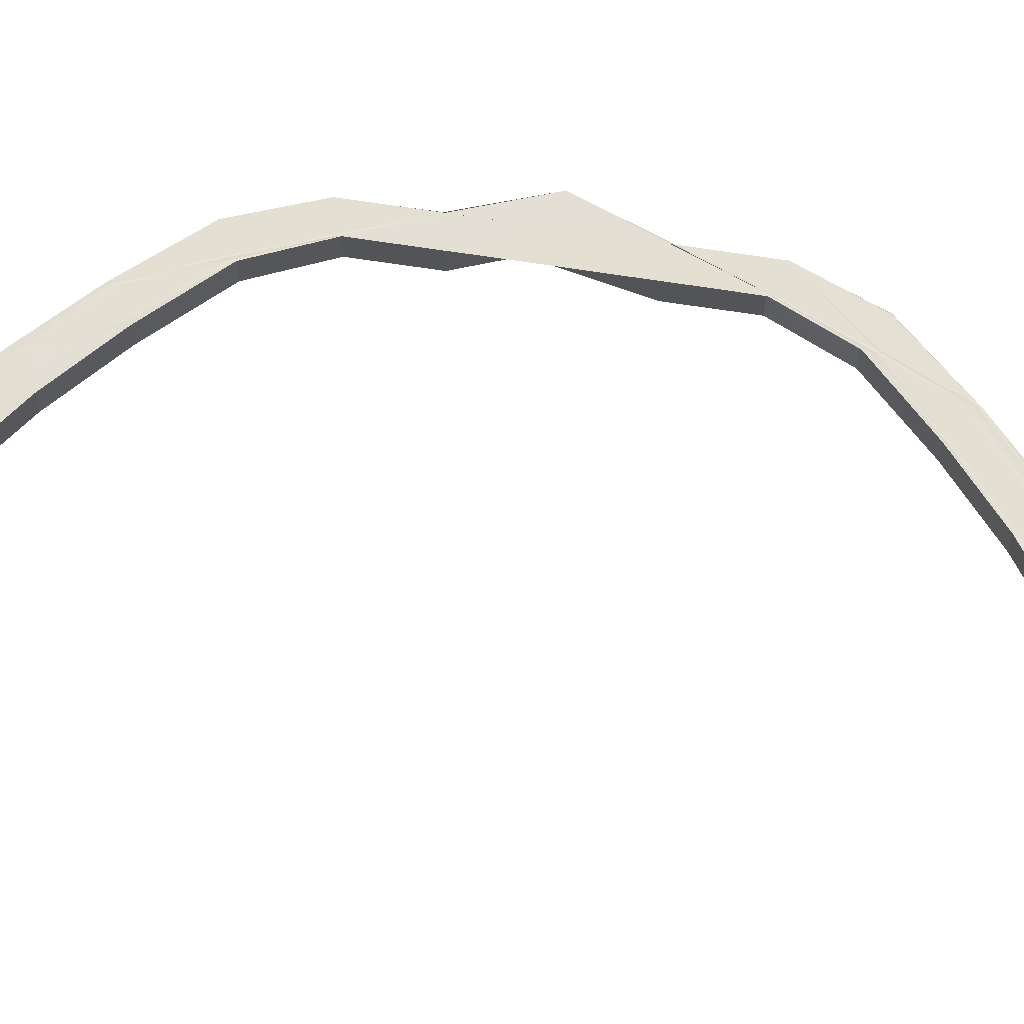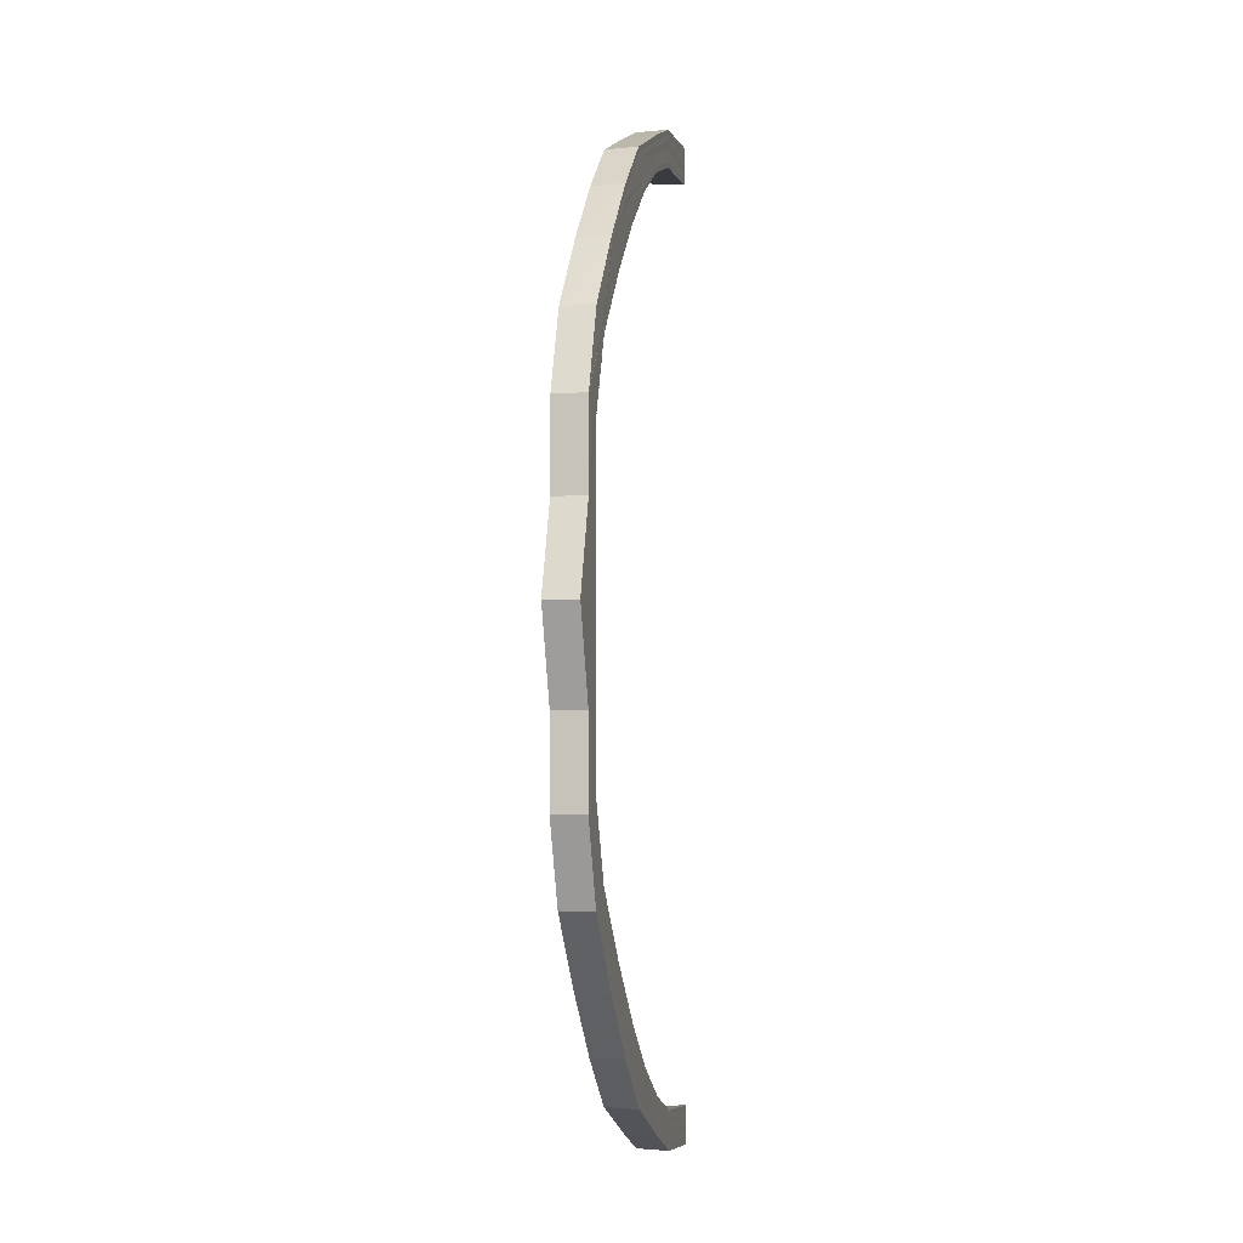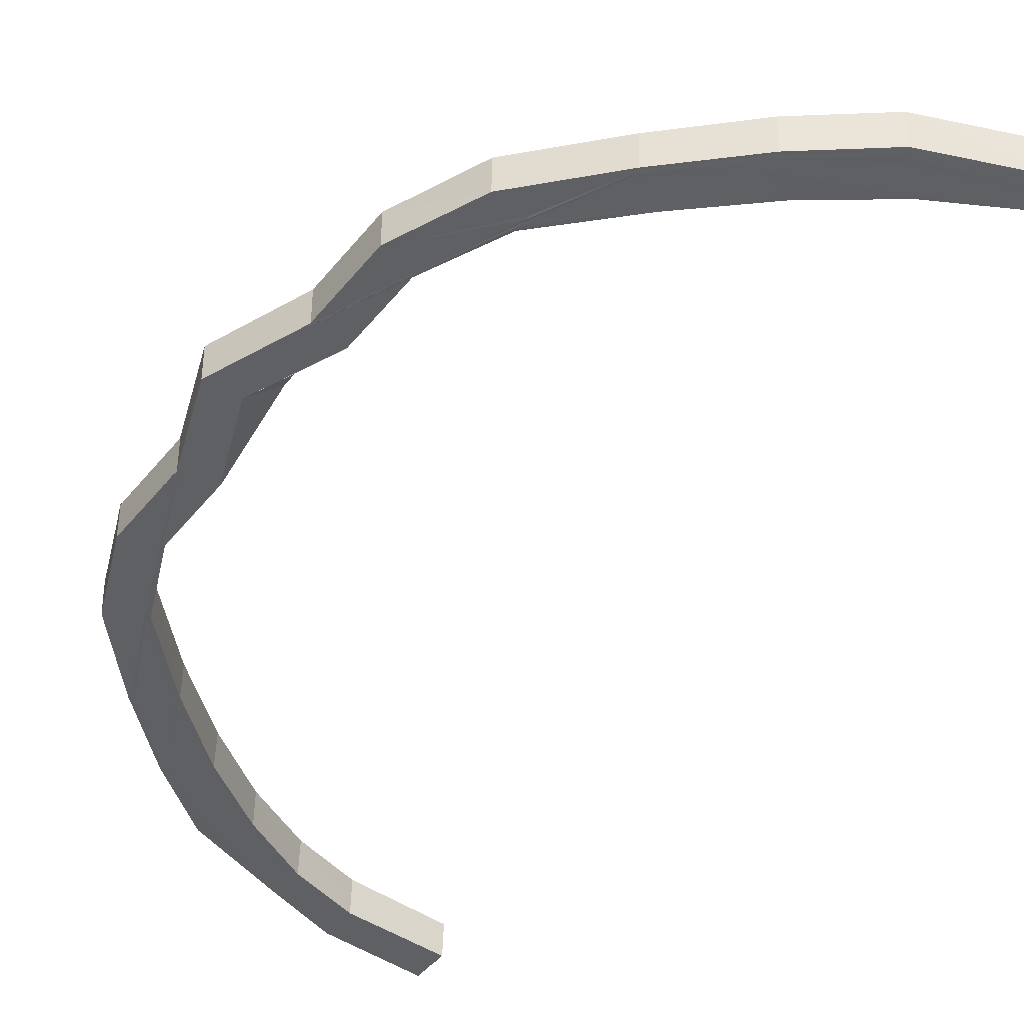
<metadata>
{"format":"obj","ext":"obj","renderer":"f3d","projection":"perspective","resolution":1024,"background":"white","views":[{"elev":66.6,"azim":-81.0,"up":"+Y"},{"elev":-4.0,"azim":100.8,"up":"+Z"},{"elev":-43.2,"azim":144.7,"up":"+Y"}]}
</metadata>
<code>
o 27269
v 2224 1881 22.99
v 2224 1881 22.99
v 2224 1881 22.99
v 2224 1881 23
v 2224 1881 22.99
v 2224 1881 23.01
v 2224 1881 23
v 2224 1881 23.03
v 2224 1881 23.01
v 2224 1881 23.05
v 2224 1881 23.03
v 2224 1881 23.07
v 2224 1881 23.05
v 2224 1881 23.09
v 2224 1881 23.07
v 2224 1881 22.99
v 2224 1881 22.99
v 2224 1881 23
v 2224 1881 22.99
v 2224 1881 22.99
v 2224 1881 22.99
v 2224 1881 22.99
v 2224 1881 23
v 2224 1881 23.01
v 2224 1881 23
v 2224 1881 22.99
v 2224 1881 23
v 2224 1881 23
v 2224 1881 23.03
v 2224 1881 23.01
v 2224 1881 23
v 2224 1881 23
v 2224 1881 23
v 2224 1881 23
v 2224 1881 23.01
v 2224 1881 23.03
v 2224 1881 23.05
v 2224 1881 23
v 2224 1881 23
v 2224 1881 23
v 2224 1881 23
v 2224 1881 23
v 2224 1881 23
v 2224 1881 23
v 2224 1881 23
v 2224 1881 23.01
v 2224 1881 23.02
v 2224 1881 23.01
v 2224 1881 23.01
v 2224 1881 23
v 2224 1881 23
v 2224 1881 23
v 2224 1881 23.01
v 2224 1881 23.01
v 2224 1881 23.02
v 2224 1881 23.02
v 2224 1881 23.02
v 2224 1881 23.02
v 2224 1881 23.04
v 2224 1881 23.04
v 2224 1881 23.03
v 2224 1881 23.04
v 2224 1881 23.05
v 2224 1881 23.05
v 2224 1881 23.05
v 2224 1881 23.05
v 2224 1881 23.07
v 2224 1881 23.07
v 2224 1881 23.1
v 2224 1881 23.1
v 2224 1881 23.07
v 2224 1881 23.07
v 2224 1881 23.1
v 2224 1881 23.1
v 2224 1881 23.12
v 2224 1881 23.1
v 2224 1881 23.12
v 2224 1881 23.12
v 2224 1881 23.15
v 2224 1881 23.1
v 2224 1881 23.12
v 2224 1881 23.12
v 2224 1881 23.15
v 2224 1881 23.12
v 2224 1881 23.15
v 2224 1881 23.12
v 2224 1881 23.15
v 2224 1881 23.09
v 2224 1881 23.17
v 2224 1881 23.17
v 2224 1881 23.15
v 2224 1881 23.17
v 2224 1881 23.17
v 2224 1881 23.2
v 2224 1881 23.12
v 2224 1881 23.15
v 2224 1881 23.17
v 2224 1881 23.17
v 2224 1881 23.15
v 2224 1881 23.12
v 2224 1881 23.12
v 2224 1881 23.15
v 2224 1881 23.09
v 2224 1881 23.09
v 2224 1881 23.07
v 2224 1881 23.07
v 2224 1881 23.07
v 2224 1881 23.05
v 2224 1881 23.05
v 2224 1881 23.03
v 2224 1881 23.02
v 2224 1881 23.03
v 2224 1881 23.03
v 2224 1881 23.05
v 2224 1881 23.05
v 2224 1881 23.07
v 2224 1881 23.09
v 2224 1881 23.07
v 2224 1881 23.09
v 2224 1881 23.12
v 2224 1881 23.12
v 2224 1881 23.09
v 2224 1881 23.15
v 2224 1881 23.09
v 2224 1881 23.07
v 2224 1881 23.07
v 2224 1881 23.05
v 2224 1881 23.05
v 2224 1881 23.03
v 2224 1881 23.03
v 2224 1881 23.01
v 2224 1881 23.01
v 2224 1881 23
v 2224 1881 23
v 2224 1881 22.99
v 2224 1881 22.99
v 2224 1881 22.99
v 2224 1881 23.07
v 2224 1881 23.09
v 2224 1881 23.09
v 2224 1881 23.07
v 2224 1881 23.05
v 2224 1881 23.09
v 2224 1881 23.05
v 2224 1881 23.03
v 2224 1881 23.07
v 2224 1881 23.09
v 2224 1881 23.12
v 2224 1881 23.12
v 2224 1881 23.09
v 2224 1881 23.12
v 2224 1881 23.07
v 2224 1881 23.05
v 2224 1881 23.03
v 2224 1881 23.01
v 2224 1881 23.1
v 2224 1881 23.12
v 2224 1881 23.15
v 2224 1881 23.12
v 2224 1881 23.15
v 2224 1881 23.17
v 2224 1881 23.07
v 2224 1881 23.07
v 2224 1881 23.1
v 2224 1881 23.05
v 2224 1881 23.05
v 2224 1881 23.07
v 2224 1881 23.1
v 2224 1881 23.05
v 2224 1881 23.07
v 2224 1881 23.05
v 2224 1881 23.07
v 2224 1881 23.1
v 2224 1881 23.05
v 2224 1881 23.05
v 2224 1881 23.07
v 2224 1881 23.07
v 2224 1881 23.1
v 2224 1881 23.05
v 2224 1881 23.05
v 2224 1881 23.04
v 2224 1881 23.04
v 2224 1881 23.02
v 2224 1881 23.02
v 2224 1881 23.01
v 2224 1881 23.01
v 2224 1881 23
v 2224 1881 23
v 2224 1881 23
v 2224 1881 23
v 2224 1881 23.04
v 2224 1881 23.04
v 2224 1881 23.02
v 2224 1881 23.02
v 2224 1881 23.03
v 2224 1881 23.02
v 2224 1881 23.03
v 2224 1881 23.02
v 2224 1881 23.03
v 2224 1881 23.02
v 2224 1881 23.03
v 2224 1881 23.01
v 2224 1881 23.03
v 2224 1881 23.01
v 2224 1881 23.01
v 2224 1881 23
v 2224 1881 23
v 2224 1881 22.99
v 2224 1881 23
v 2224 1881 22.99
v 2224 1881 22.99
v 2224 1881 23
v 2224 1881 22.99
v 2224 1881 22.99
v 2224 1881 22.99
v 2224 1881 22.99
v 2224 1881 23
v 2224 1881 22.99
v 2224 1881 23
v 2224 1881 23
v 2224 1881 23.01
v 2224 1881 23
v 2224 1881 23.01
v 2224 1881 23
v 2224 1881 23.01
v 2224 1881 23
v 2224 1881 23
v 2224 1881 23
v 2224 1881 23
v 2224 1881 23
v 2224 1881 23.01
v 2224 1881 23
v 2224 1881 23
v 2224 1881 23
v 2224 1881 23
v 2224 1881 23
v 2224 1881 23
v 2224 1881 22.99
v 2224 1881 22.99
v 2224 1881 22.99
v 2224 1881 22.99
v 2224 1881 23.15
v 2224 1881 23.12
v 2224 1881 23.17
v 2224 1881 23.17
v 2224 1881 23.2
v 2224 1881 23.17
v 2224 1881 23.2
v 2224 1881 23.2
v 2224 1881 23.22
v 2224 1881 23.25
v 2224 1881 23.22
v 2224 1881 23.27
v 2224 1881 23.25
v 2224 1881 23.28
v 2224 1881 23.27
v 2224 1881 23.29
v 2224 1881 23.28
v 2224 1881 23.3
v 2224 1881 23.29
v 2224 1881 23.3
v 2224 1881 23.3
v 2224 1881 23.3
v 2224 1881 23.3
v 2224 1881 23.3
v 2224 1881 23.29
v 2224 1881 23.29
v 2224 1881 23.28
v 2224 1881 23.28
v 2224 1881 23.27
v 2224 1881 23.27
v 2224 1881 23.25
v 2224 1881 23.25
v 2224 1881 23.22
v 2224 1881 23.22
v 2224 1881 23.2
v 2224 1881 23.3
v 2224 1881 23.3
v 2224 1881 23.3
v 2224 1881 23.3
v 2224 1881 23.29
v 2224 1881 23.3
v 2224 1881 23.3
v 2224 1881 23.3
v 2224 1881 23.29
v 2224 1881 23.28
v 2224 1881 23.3
v 2224 1881 23.29
v 2224 1881 23.3
v 2224 1881 23.28
v 2224 1881 23.27
v 2224 1881 23.28
v 2224 1881 23.29
v 2224 1881 23.29
v 2224 1881 23.27
v 2224 1881 23.25
v 2224 1881 23.26
v 2224 1881 23.28
v 2224 1881 23.29
v 2224 1881 23.25
v 2224 1881 23.22
v 2224 1881 23.22
v 2224 1881 23.2
v 2224 1881 23.25
v 2224 1881 23.26
v 2224 1881 23.22
v 2224 1881 23.2
v 2224 1881 23.2
v 2224 1881 23.28
v 2224 1881 23.24
v 2224 1881 23.26
v 2224 1881 23.22
v 2224 1881 23.24
v 2224 1881 23.27
v 2224 1881 23.26
v 2224 1881 23.2
v 2224 1881 23.17
v 2224 1881 23.22
v 2224 1881 23.24
v 2224 1881 23.27
v 2224 1881 23.26
v 2224 1881 23.22
v 2224 1881 23.24
v 2224 1881 23.2
v 2224 1881 23.22
v 2224 1881 23.17
v 2224 1881 23.17
v 2224 1881 23.17
v 2224 1881 23.12
v 2224 1881 23.12
v 2224 1881 23.2
v 2224 1881 23.17
v 2224 1881 23.17
v 2224 1881 23.17
v 2224 1881 23.17
v 2224 1881 23.2
v 2224 1881 23.2
v 2224 1881 23.2
v 2224 1881 23.2
v 2224 1881 23.22
v 2224 1881 23.24
v 2224 1881 23.22
v 2224 1881 23.26
v 2224 1881 23.24
v 2224 1881 23.27
v 2224 1881 23.26
v 2224 1881 23.28
v 2224 1881 23.27
v 2224 1881 23.29
v 2224 1881 23.28
v 2224 1881 23.29
v 2224 1881 23.29
v 2224 1881 23.29
v 2224 1881 23.29
v 2224 1881 23.29
v 2224 1881 23.28
v 2224 1881 23.28
v 2224 1881 23.27
v 2224 1881 23.27
v 2224 1881 23.26
v 2224 1881 23.26
v 2224 1881 23.24
v 2224 1881 23.24
v 2224 1881 23.22
v 2224 1881 23.22
v 2224 1881 23.2
v 2224 1881 23.29
v 2224 1881 23.29
v 2224 1881 23.28
v 2224 1881 23.29
v 2224 1881 23.28
v 2224 1881 23.27
v 2224 1881 23.29
v 2224 1881 23.29
v 2224 1881 23.29
v 2224 1881 23.29
v 2224 1881 23.29
v 2224 1881 23.3
v 2224 1881 23.29
v 2224 1881 23.3
v 2224 1881 23.29
v 2224 1881 23.3
v 2224 1881 23.3
v 2224 1881 23.3
v 2224 1881 23.3
v 2224 1881 23.3
v 2224 1881 23.3
v 2224 1881 23.3
v 2224 1881 23.3
v 2224 1881 23.29
v 2224 1881 23.29
v 2224 1881 23.29
v 2224 1881 23.29
v 2224 1881 23.29
v 2224 1881 23.28
v 2224 1881 23.28
v 2224 1881 23.29
v 2224 1881 23.29
v 2224 1881 23.29
v 2224 1881 23.28
v 2224 1881 23.28
v 2224 1881 23.27
v 2224 1881 23.27
v 2224 1881 23.26
v 2224 1881 23.26
v 2224 1881 23.24
v 2224 1881 23.24
v 2224 1881 23.22
v 2224 1881 23.22
v 2224 1881 23.2
v 2224 1881 23.2
v 2224 1881 23.2
v 2224 1881 23.2
v 2224 1881 23.17
v 2224 1881 23.17
v 2224 1881 23.2
v 2224 1881 23.22
v 2224 1881 23.2
v 2224 1881 23.22
v 2224 1881 23.25
v 2224 1881 23.22
v 2224 1881 23.25
v 2224 1881 23.27
v 2224 1881 23.22
v 2224 1881 23.24
v 2224 1881 23.26
v 2224 1881 23.28
v 2224 1881 23.22
v 2224 1881 23.2
v 2224 1881 23.24
v 2224 1881 23.26
v 2224 1881 23.28
v 2224 1881 23.29
v 2224 1881 23.29
v 2224 1881 23.28
v 2224 1881 23.26
v 2224 1881 23.29
v 2224 1881 23.24
v 2224 1881 23.28
v 2224 1881 23.29
v 2224 1881 23.26
v 2224 1881 23.27
v 2224 1881 23.28
v 2224 1881 23.27
v 2224 1881 23.26
v 2224 1881 23.26
v 2224 1881 23.24
v 2224 1881 23.24
v 2224 1881 23.22
v 2224 1881 23.22
v 2224 1881 23.2
f 1 2 3
f 2 4 5
f 4 6 7
f 6 8 9
f 8 10 11
f 10 12 13
f 12 14 15
f 5 16 17
f 7 18 16
f 19 16 20
f 21 22 19
f 22 23 16
f 23 24 18
f 16 18 25
f 16 25 26
f 20 25 27
f 18 28 25
f 24 29 30
f 9 30 18
f 18 30 28
f 25 28 31
f 25 31 32
f 27 31 33
f 28 34 31
f 30 35 28
f 28 35 34
f 30 36 35
f 11 36 30
f 29 37 36
f 31 34 38
f 31 38 39
f 33 38 40
f 40 41 42
f 38 41 43
f 41 44 45
f 34 46 38
f 38 46 41
f 34 47 46
f 35 47 34
f 46 48 41
f 48 49 44
f 41 48 50
f 50 51 52
f 53 54 51
f 55 56 54
f 48 57 53
f 57 58 49
f 59 60 56
f 57 61 55
f 61 62 58
f 63 64 60
f 61 65 59
f 65 66 62
f 67 68 64
f 69 70 68
f 65 71 63
f 71 72 66
f 71 73 67
f 73 74 72
f 69 75 76
f 75 77 76
f 78 79 77
f 80 73 71
f 80 81 73
f 81 82 73
f 82 83 84
f 81 85 82
f 86 81 80
f 85 87 77
f 88 86 80
f 85 89 87
f 89 90 91
f 92 89 85
f 93 92 85
f 93 94 92
f 95 86 88
f 96 85 95
f 96 97 85
f 98 97 99
f 100 96 95
f 101 102 100
f 100 95 103
f 103 95 88
f 104 100 103
f 103 88 105
f 104 103 106
f 106 103 105
f 105 88 107
f 88 80 107
f 107 80 71
f 107 71 65
f 108 107 65
f 105 107 108
f 108 65 61
f 106 105 109
f 109 105 108
f 110 108 61
f 109 108 110
f 110 61 57
f 111 110 57
f 111 57 48
f 46 111 48
f 47 111 46
f 112 110 111
f 47 112 111
f 112 109 110
f 113 112 47
f 35 113 47
f 36 113 35
f 114 109 112
f 113 114 112
f 114 106 109
f 36 115 113
f 115 114 113
f 13 115 36
f 116 106 114
f 115 116 114
f 116 104 106
f 15 116 115
f 117 104 116
f 37 118 115
f 118 119 116
f 120 121 117
f 122 120 117
f 120 123 121
f 122 124 125
f 126 125 127
f 128 127 129
f 130 129 131
f 132 131 133
f 134 133 135
f 136 135 137
f 138 139 126
f 139 140 141
f 138 141 142
f 143 139 138
f 144 142 145
f 144 138 128
f 146 143 138
f 146 138 144
f 147 143 146
f 147 148 143
f 149 148 147
f 150 149 147
f 151 149 150
f 152 147 146
f 150 147 152
f 153 146 144
f 152 146 153
f 153 144 154
f 154 144 130
f 154 145 155
f 156 151 150
f 157 151 156
f 157 158 151
f 159 158 157
f 87 158 159
f 160 161 158
f 156 150 162
f 162 150 152
f 163 156 162
f 164 156 163
f 162 152 165
f 165 152 153
f 163 162 166
f 166 162 165
f 167 164 163
f 168 164 167
f 169 163 166
f 167 163 169
f 170 168 167
f 76 168 170
f 171 167 169
f 170 167 171
f 172 173 170
f 174 170 171
f 175 172 174
f 176 170 174
f 177 178 176
f 179 177 180
f 181 179 182
f 183 181 184
f 185 183 186
f 187 185 188
f 189 187 190
f 180 174 191
f 192 175 191
f 182 191 193
f 194 192 193
f 191 174 195
f 174 171 195
f 193 191 196
f 191 195 196
f 195 171 197
f 171 169 197
f 196 195 198
f 195 197 198
f 197 169 199
f 169 166 199
f 198 197 200
f 197 199 200
f 199 166 201
f 166 165 201
f 200 199 202
f 199 201 202
f 201 165 203
f 165 153 203
f 203 153 154
f 201 203 204
f 202 201 204
f 203 154 205
f 204 203 205
f 205 154 132
f 205 155 206
f 204 205 207
f 207 205 134
f 207 206 208
f 209 204 207
f 202 204 209
f 209 207 210
f 210 208 211
f 210 207 136
f 212 202 209
f 200 202 212
f 213 209 210
f 212 209 213
f 213 210 214
f 214 210 215
f 216 213 214
f 217 213 216
f 217 212 213
f 218 217 216
f 219 200 212
f 219 212 217
f 198 200 219
f 220 217 218
f 220 219 217
f 221 198 219
f 221 219 220
f 196 198 221
f 222 220 218
f 223 196 221
f 193 196 223
f 224 221 220
f 223 221 224
f 224 220 222
f 225 193 223
f 184 193 225
f 226 223 224
f 225 223 226
f 226 224 227
f 227 224 222
f 228 226 227
f 229 226 228
f 229 225 226
f 186 225 229
f 230 229 228
f 188 229 230
f 231 194 225
f 232 231 229
f 233 232 230
f 234 233 222
f 235 234 222
f 236 235 222
f 237 236 222
f 238 237 222
f 239 238 222
f 240 239 222
f 241 240 222
f 123 242 243
f 244 245 242
f 123 244 96
f 244 246 247
f 246 248 247
f 249 250 248
f 250 251 252
f 251 253 254
f 253 255 256
f 255 257 258
f 257 259 260
f 259 261 262
f 261 263 264
f 265 264 266
f 267 266 268
f 269 268 270
f 271 270 272
f 273 272 274
f 275 274 276
f 277 278 265
f 278 279 280
f 277 280 281
f 282 278 277
f 283 282 277
f 284 282 283
f 283 277 285
f 285 277 267
f 285 281 286
f 287 284 283
f 288 283 285
f 287 283 288
f 289 284 287
f 288 285 290
f 290 285 269
f 290 286 291
f 292 288 290
f 293 287 288
f 293 288 292
f 294 287 293
f 294 289 287
f 292 290 295
f 295 290 271
f 295 291 296
f 297 292 295
f 298 293 292
f 298 292 297
f 299 294 293
f 299 293 298
f 297 295 300
f 300 295 273
f 300 296 301
f 302 301 303
f 302 300 275
f 304 297 300
f 304 300 302
f 305 297 304
f 305 298 297
f 306 304 302
f 307 302 246
f 306 302 307
f 308 306 307
f 309 298 305
f 309 299 298
f 310 305 304
f 310 304 306
f 311 309 305
f 311 305 310
f 312 306 308
f 312 310 306
f 313 311 310
f 313 310 312
f 314 309 311
f 315 311 313
f 315 314 311
f 316 312 308
f 316 308 317
f 318 313 312
f 318 312 316
f 319 315 313
f 319 313 318
f 320 314 315
f 321 315 319
f 321 320 315
f 322 319 318
f 323 321 319
f 323 319 322
f 322 318 324
f 324 318 316
f 325 323 322
f 324 316 326
f 326 316 317
f 327 324 326
f 326 317 123
f 317 328 123
f 158 326 123
f 158 123 329
f 329 123 330
f 331 324 327
f 331 322 324
f 325 322 331
f 332 331 327
f 333 332 158
f 334 333 158
f 335 334 158
f 333 336 332
f 336 331 332
f 336 325 331
f 89 337 335
f 337 338 335
f 339 340 338
f 340 341 342
f 341 343 344
f 343 345 346
f 345 347 348
f 347 349 350
f 349 351 352
f 351 353 354
f 355 354 356
f 357 356 358
f 359 358 360
f 361 360 362
f 363 362 364
f 365 364 366
f 367 368 355
f 369 367 357
f 367 370 371
f 369 371 372
f 373 374 370
f 375 373 367
f 376 367 369
f 376 377 367
f 378 375 376
f 375 373 289
f 378 375 289
f 373 351 289
f 351 379 289
f 380 378 289
f 380 378 381
f 382 380 289
f 381 383 376
f 382 380 384
f 384 385 381
f 386 382 289
f 261 386 289
f 386 382 387
f 388 386 387
f 387 389 384
f 390 289 294
f 391 390 294
f 392 390 391
f 391 294 299
f 393 392 391
f 394 392 393
f 395 391 299
f 393 391 395
f 395 299 309
f 314 395 309
f 396 395 314
f 396 393 395
f 320 396 314
f 397 394 393
f 397 393 396
f 398 394 397
f 399 379 397
f 400 397 396
f 400 396 320
f 352 397 400
f 401 399 400
f 402 400 320
f 350 400 402
f 403 401 402
f 402 320 321
f 404 402 321
f 348 402 404
f 405 403 404
f 404 321 323
f 406 404 323
f 346 404 406
f 407 405 406
f 406 323 325
f 408 406 325
f 344 406 408
f 408 325 336
f 409 407 408
f 410 408 336
f 411 409 410
f 342 408 410
f 412 413 414
f 414 413 415
f 416 417 412
f 413 418 415
f 415 418 93
f 418 94 93
f 412 419 413
f 252 419 412
f 417 420 419
f 419 421 413
f 413 421 418
f 419 422 421
f 254 422 419
f 420 423 422
f 421 424 418
f 418 424 94
f 422 425 421
f 421 425 424
f 422 426 425
f 256 426 422
f 423 427 426
f 424 428 94
f 94 428 429
f 425 430 424
f 424 430 428
f 426 431 425
f 425 431 430
f 426 432 431
f 258 432 426
f 427 433 432
f 433 388 434
f 260 434 432
f 432 435 431
f 432 434 435
f 431 435 436
f 431 436 430
f 434 437 435
f 262 387 434
f 434 387 437
f 387 384 437
f 430 436 438
f 430 438 428
f 435 439 436
f 435 437 439
f 437 384 440
f 437 440 439
f 384 381 440
f 436 439 441
f 436 441 438
f 439 440 442
f 439 442 441
f 440 381 443
f 440 443 442
f 381 376 443
f 443 376 369
f 443 369 444
f 442 443 444
f 444 369 359
f 441 442 445
f 442 444 445
f 445 444 361
f 444 372 446
f 445 446 447
f 441 445 448
f 448 445 363
f 448 447 449
f 438 441 448
f 438 448 450
f 450 449 451
f 450 448 365
f 428 438 450
f 428 450 429
f 429 450 337

</code>
